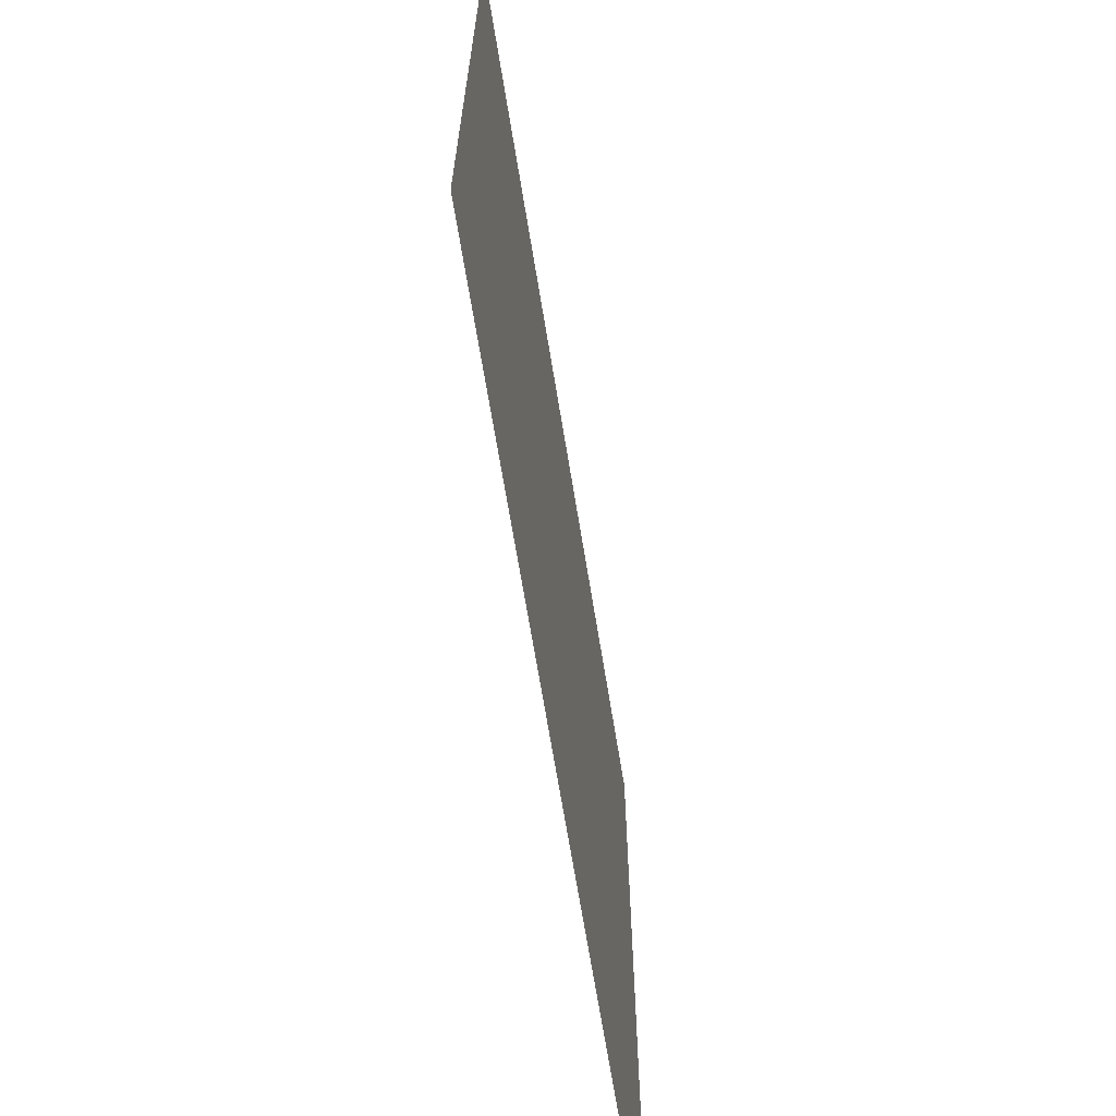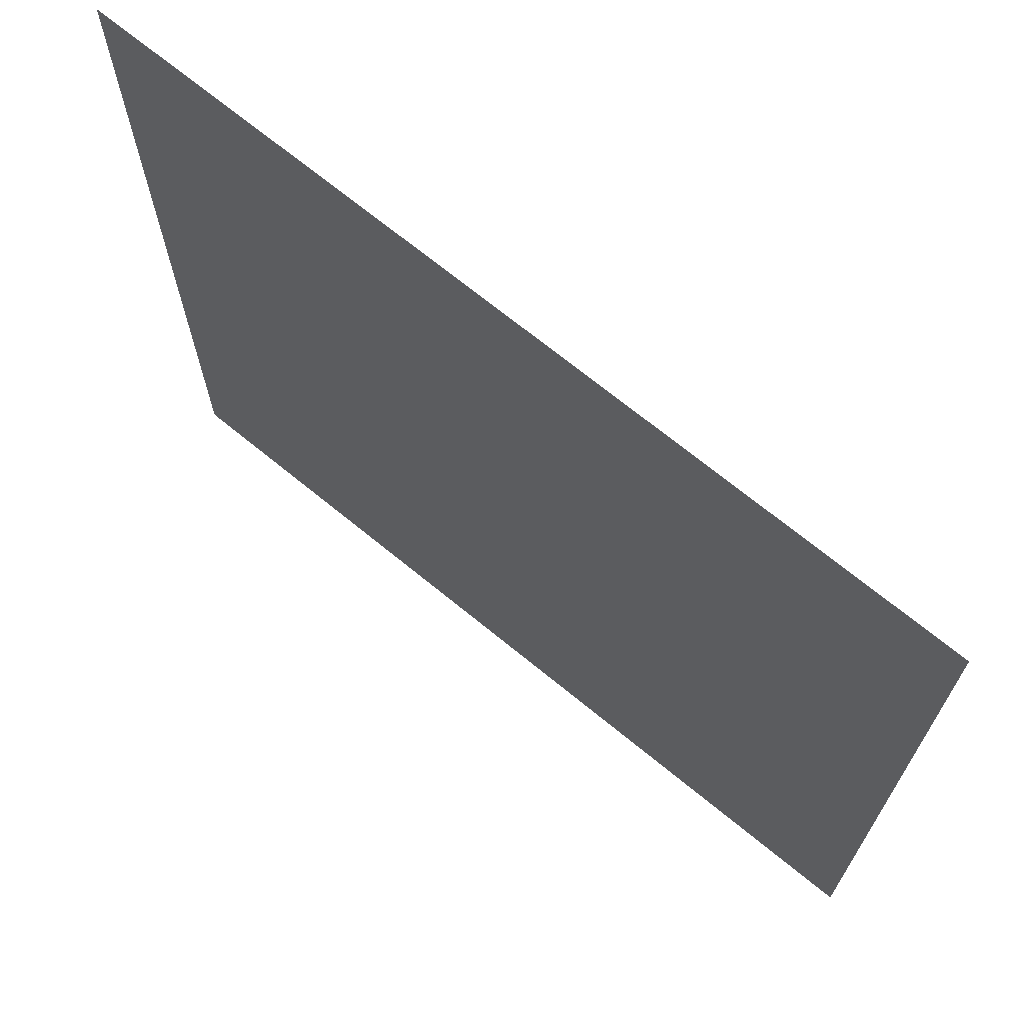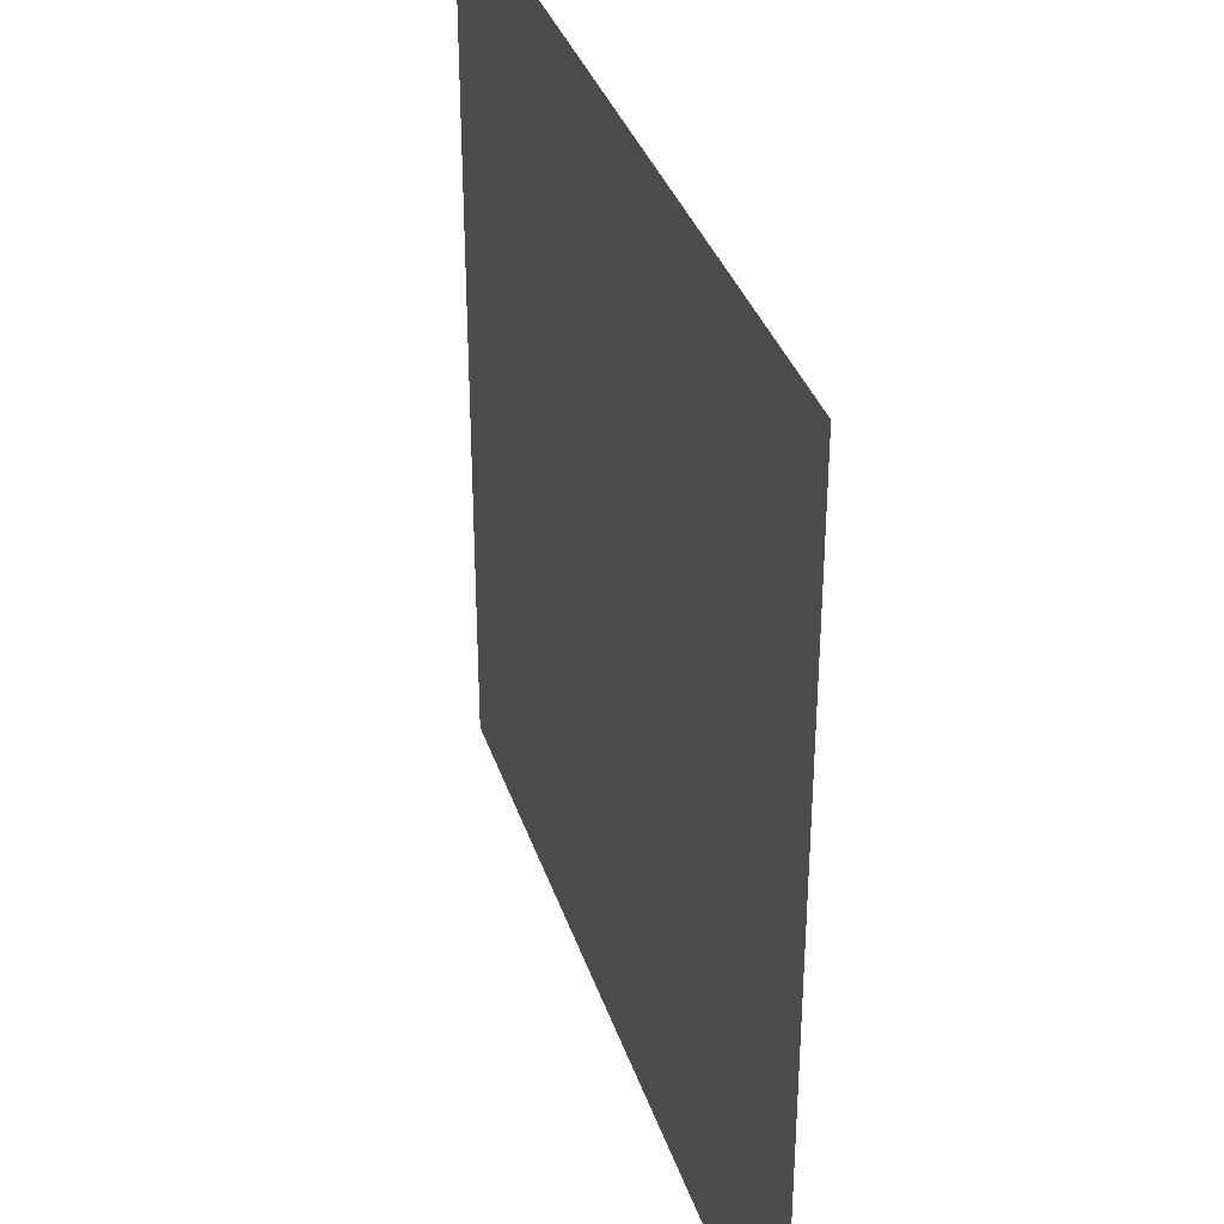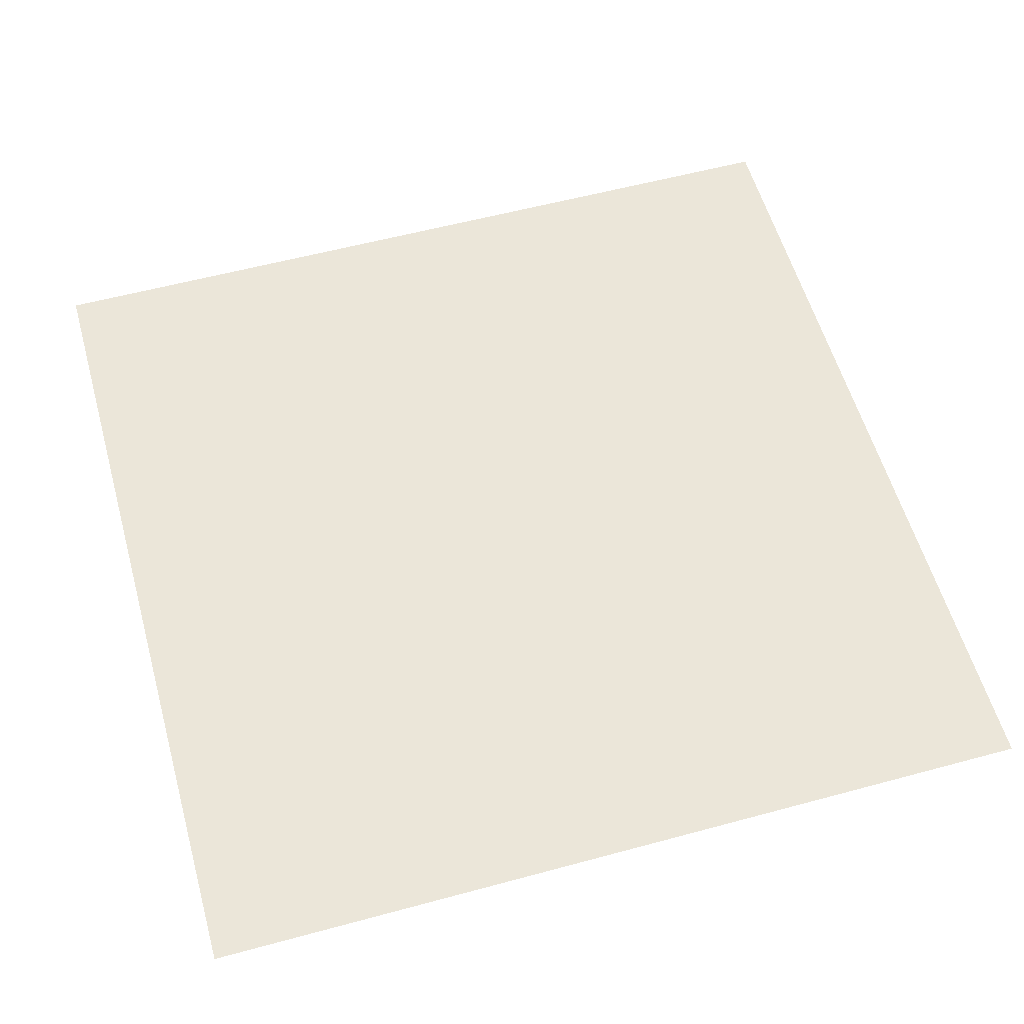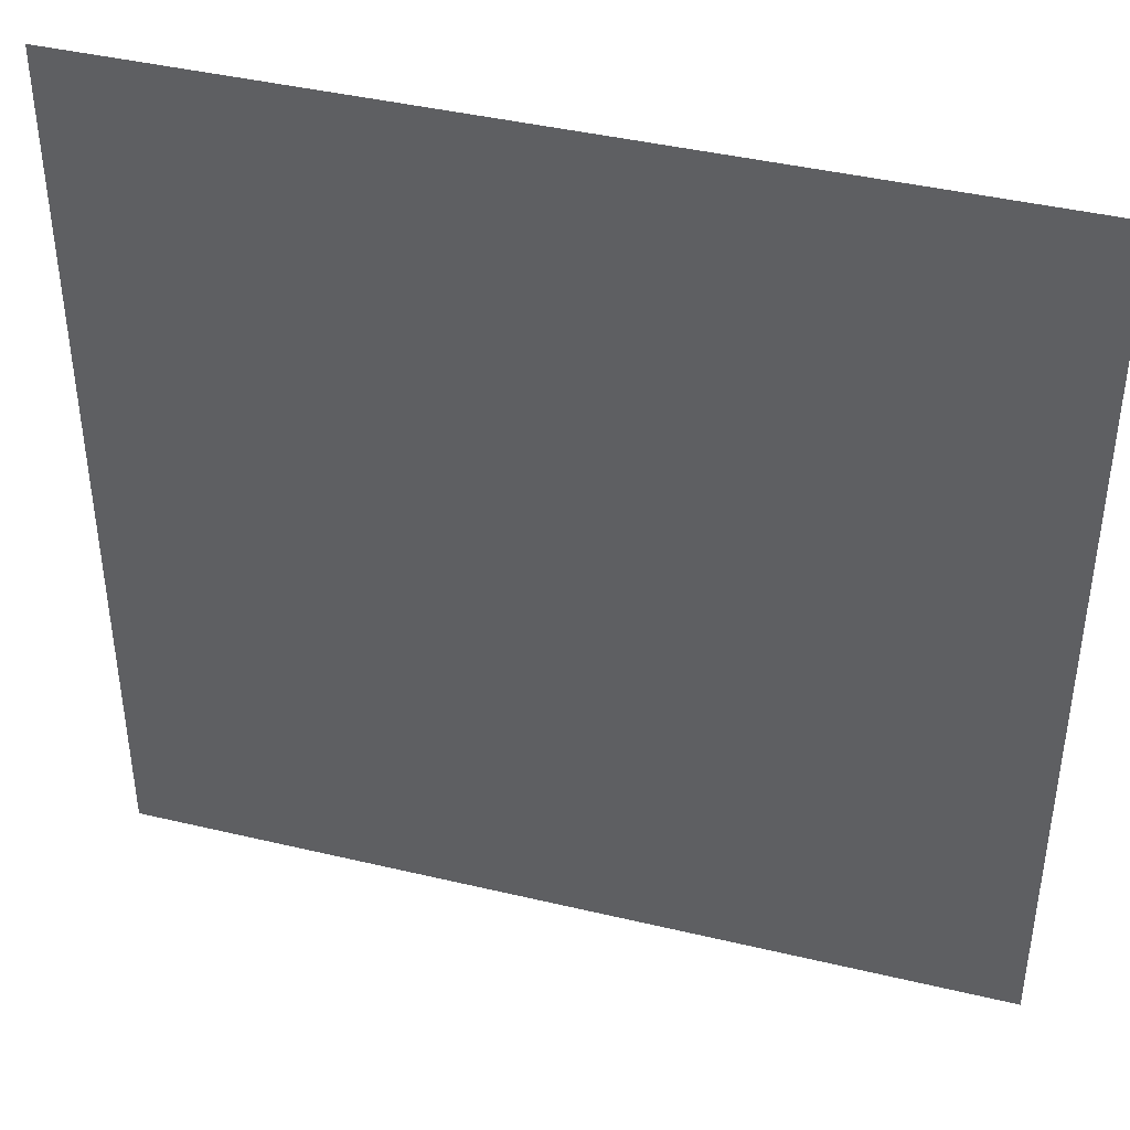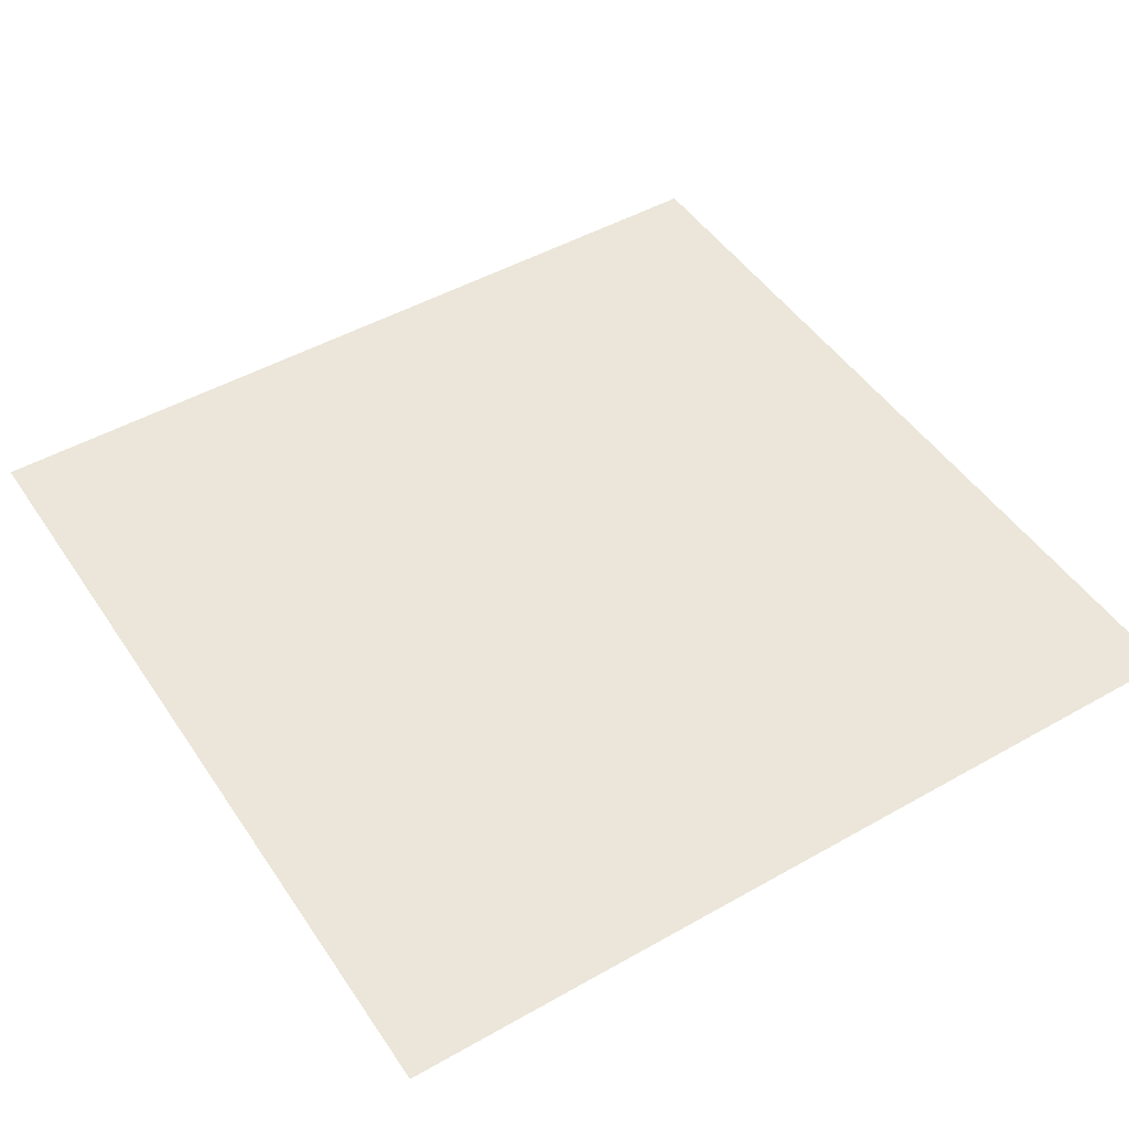
<metadata>
{"format":"obj","ext":"obj","renderer":"f3d","projection":"perspective","resolution":1024,"background":"white","views":[{"elev":-68.6,"azim":-80.7,"up":"+Y"},{"elev":70.0,"azim":39.3,"up":"+Y"},{"elev":35.5,"azim":-107.2,"up":"+Y"},{"elev":57.5,"azim":164.3,"up":"+Z"},{"elev":41.9,"azim":-164.0,"up":"+Y"},{"elev":48.1,"azim":147.6,"up":"+Z"}]}
</metadata>
<code>
v  -36 29.01 -26.99
v  36 29.01 -26.99
v  -36 101 -26.99
v  36 101 -26.99
g objobjicon_middle
f 1 2 4
f 4 3 1
g

</code>
